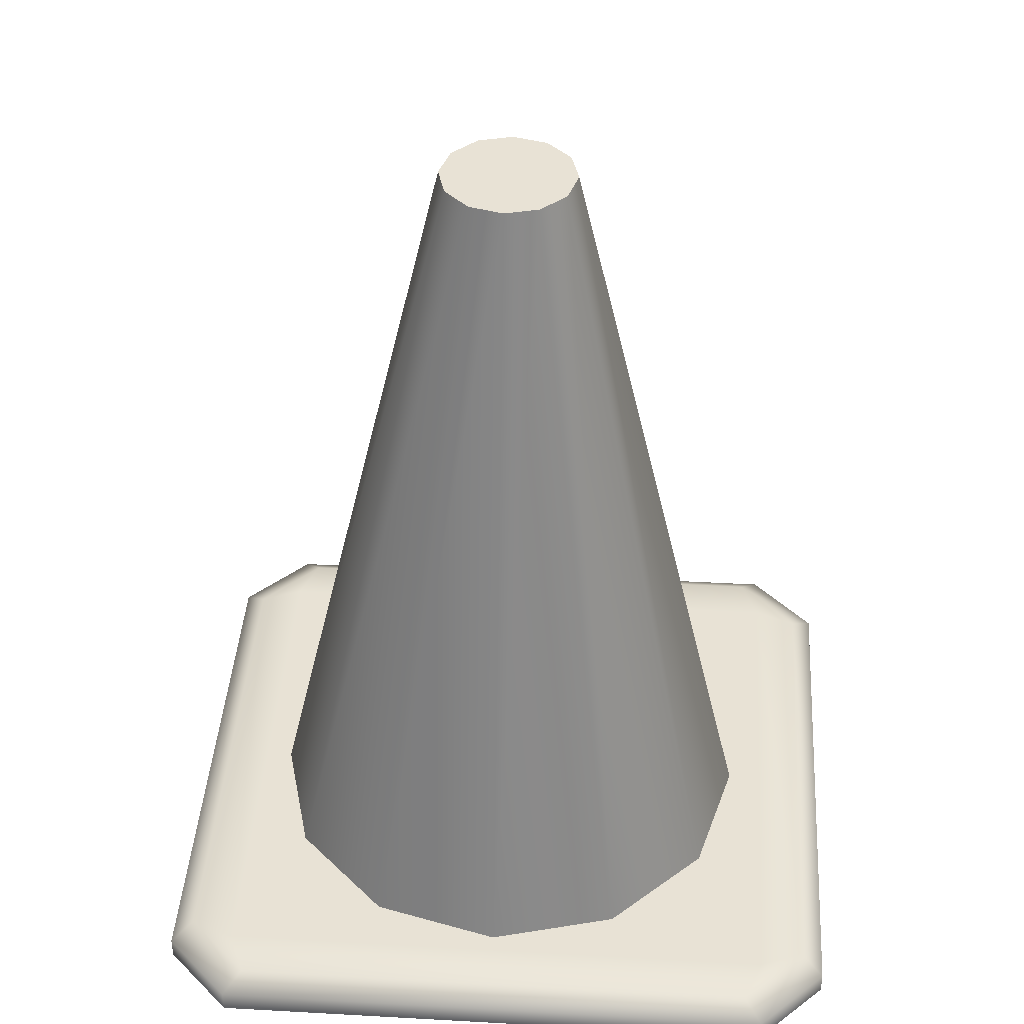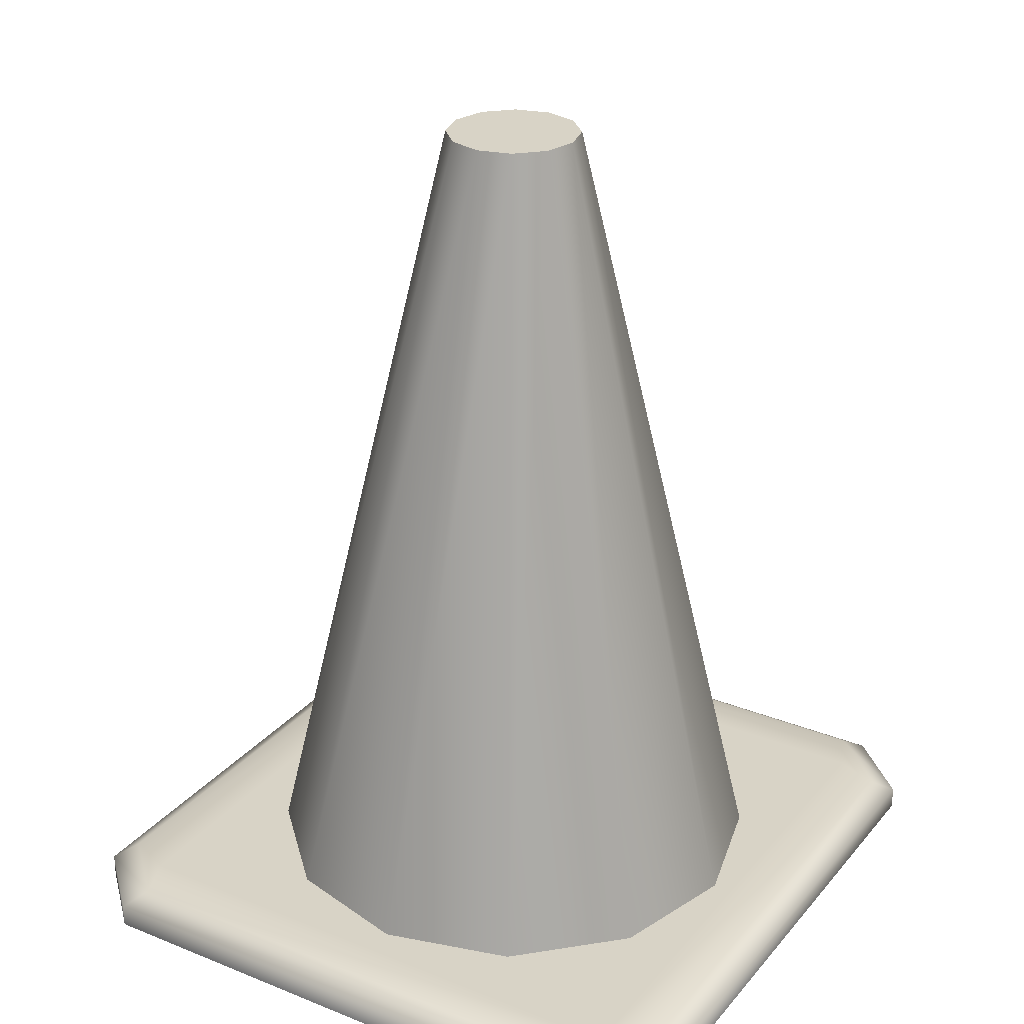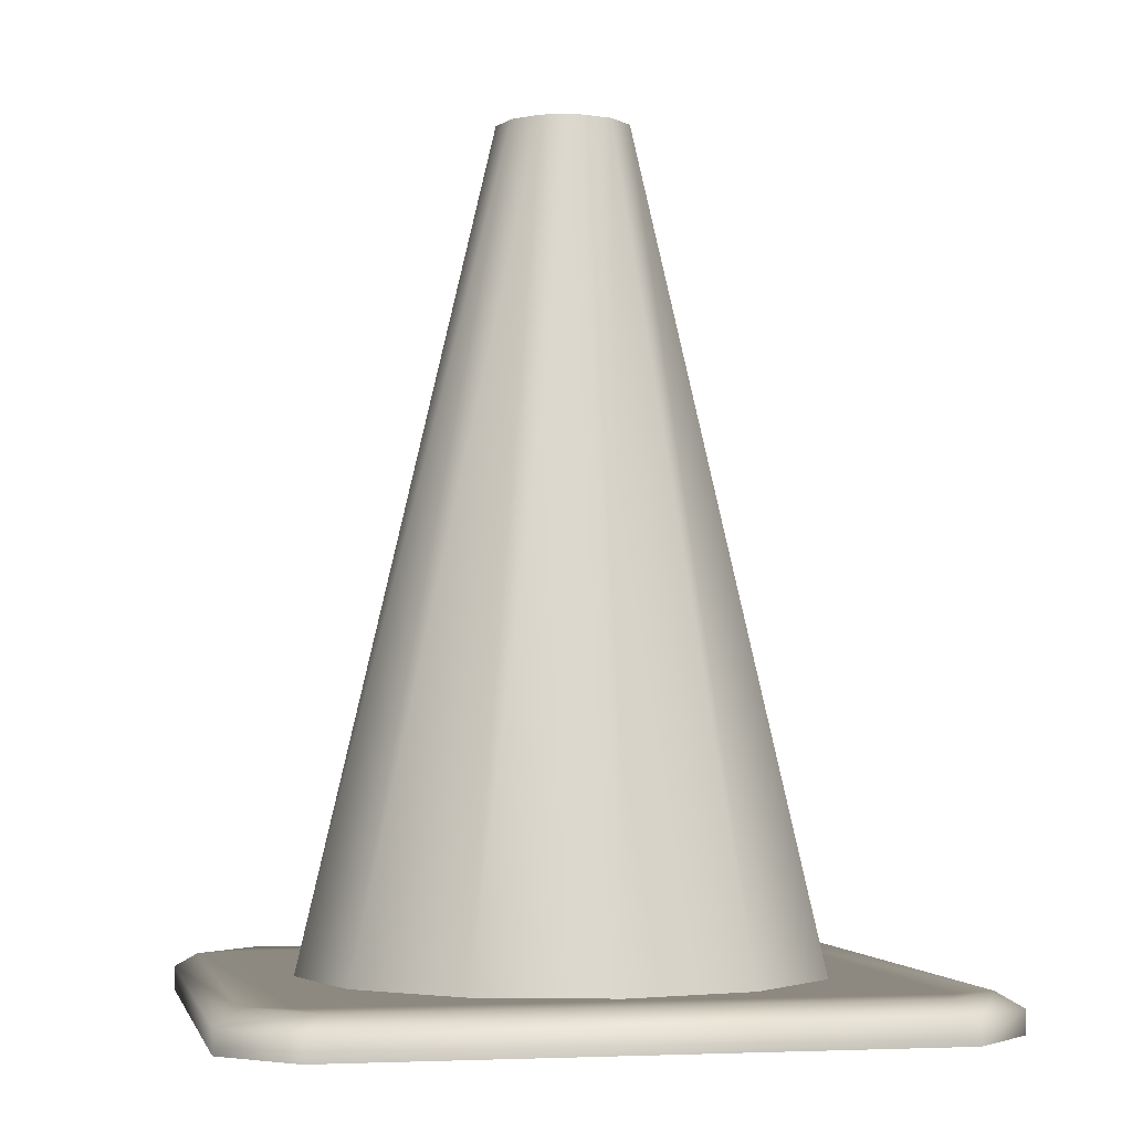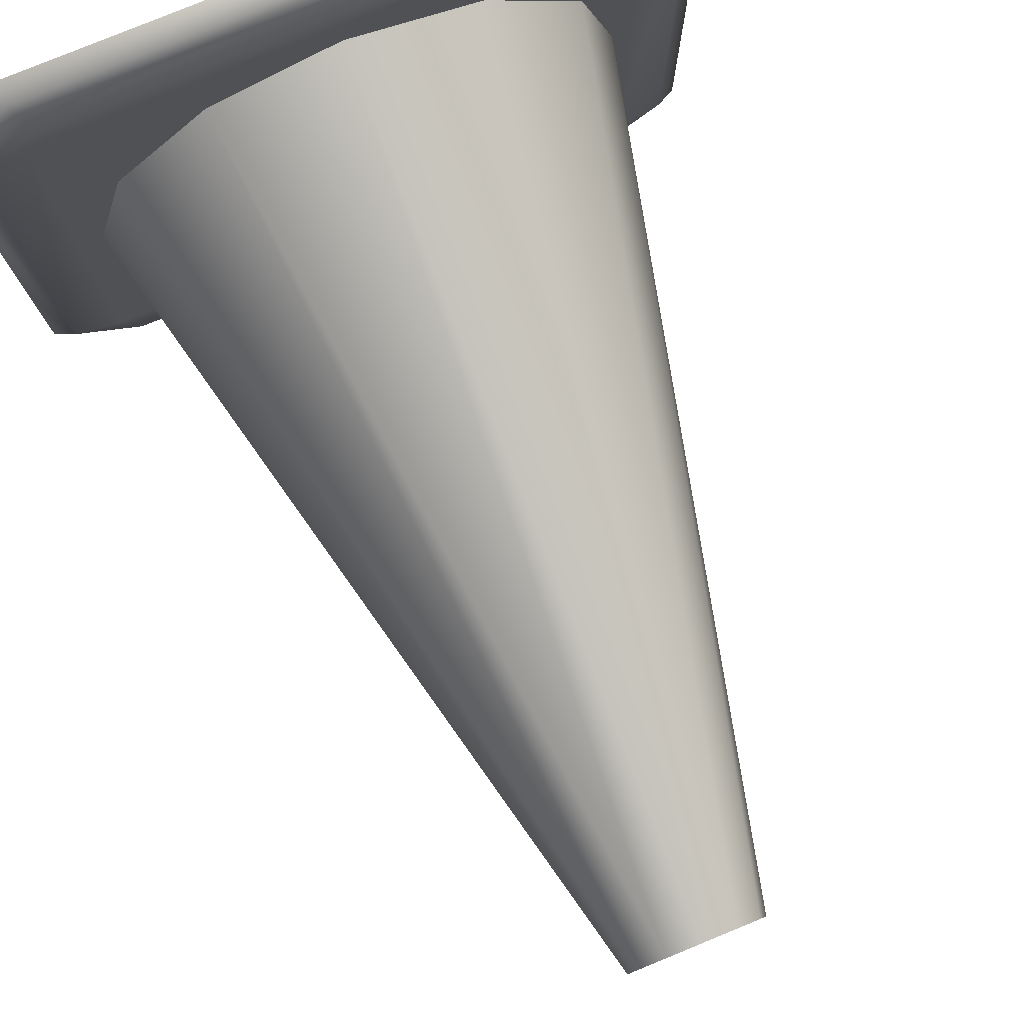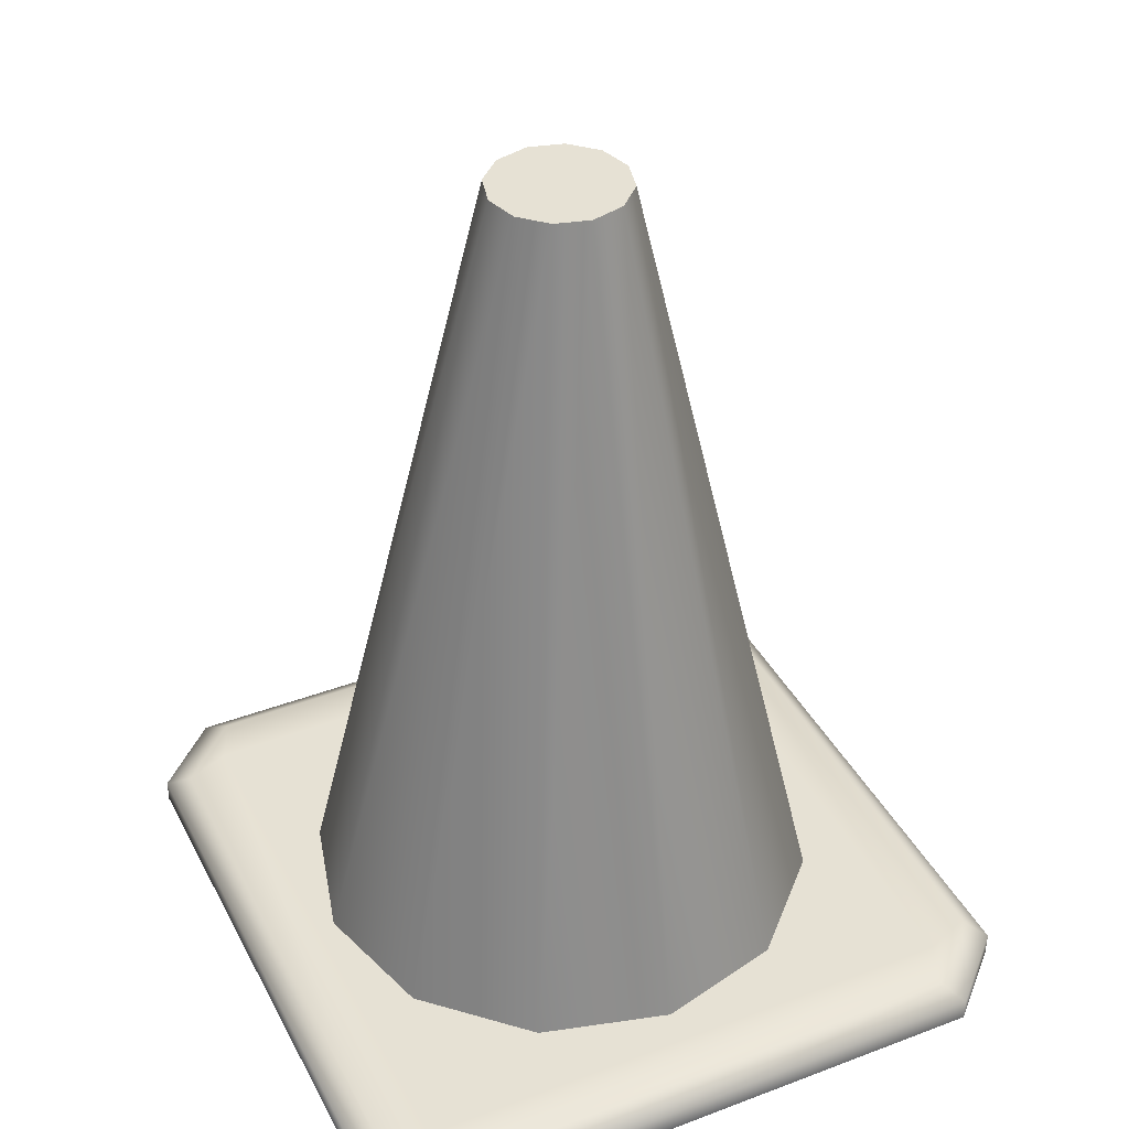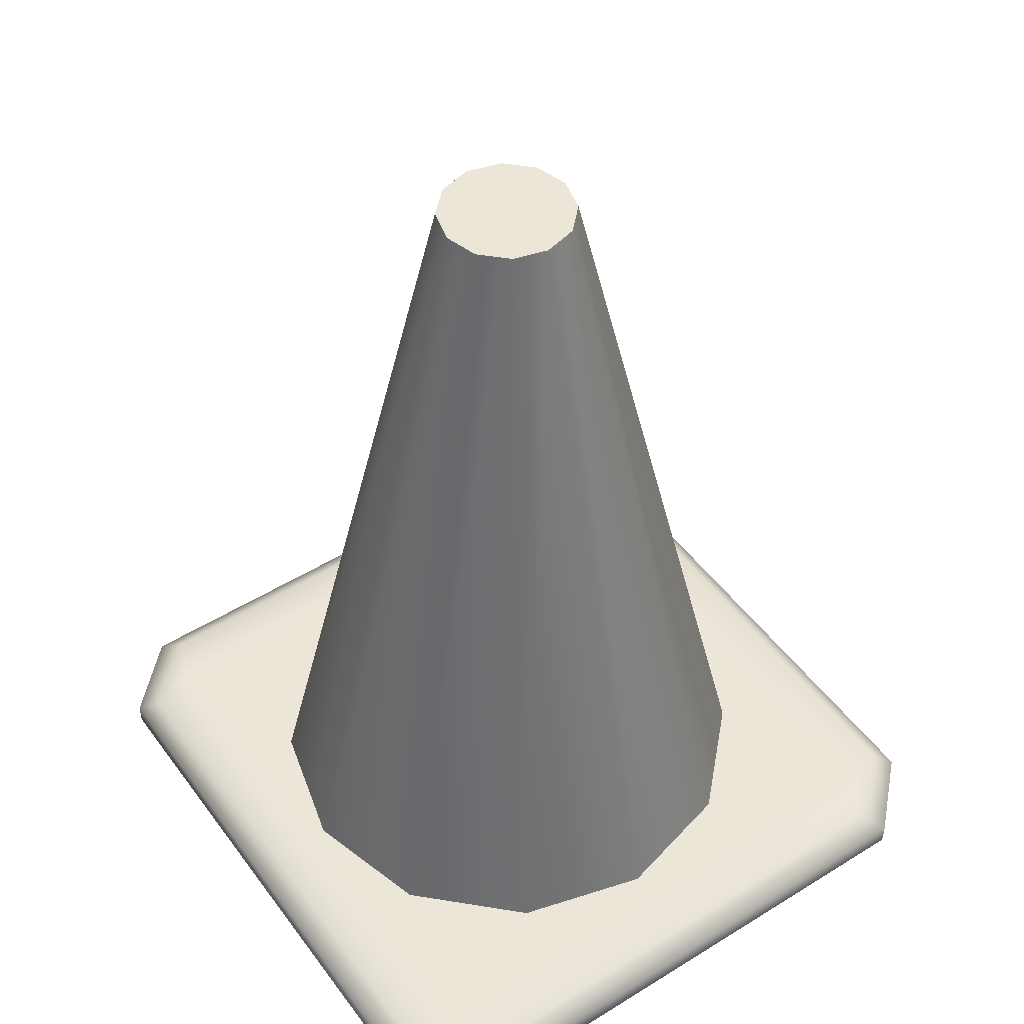
<metadata>
{"format":"obj","ext":"obj","renderer":"f3d","projection":"perspective","resolution":1024,"background":"white","views":[{"elev":40.6,"azim":-86.1,"up":"+Y"},{"elev":27.8,"azim":-148.6,"up":"+Y"},{"elev":-3.4,"azim":-101.7,"up":"+Y"},{"elev":79.6,"azim":157.7,"up":"+Z"},{"elev":39.2,"azim":-25.3,"up":"+Y"},{"elev":48.6,"azim":-34.7,"up":"+Y"}]}
</metadata>
<code>
v  5.963 0.8323 -0.0004
v  5.164 0.8323 -2.985
v  2.979 0.8323 -5.17
v  -0.0054 0.8323 -5.969
v  -2.99 0.8323 -5.17
v  -5.175 0.8323 -2.985
v  -5.974 0.8323 -0.0004
v  -5.175 0.8323 2.984
v  -2.99 0.8323 5.169
v  -0.0054 0.8323 5.968
v  2.979 0.8323 5.169
v  5.164 0.8323 2.984
v  1.548 19.68 -0.0004
v  1.34 19.68 -0.7773
v  0.7715 19.68 -1.346
v  -0.0054 19.68 -1.554
v  -0.7824 19.68 -1.346
v  -1.351 19.68 -0.7773
v  -1.559 19.68 -0.0004
v  -1.351 19.68 0.7765
v  -0.7824 19.68 1.345
v  -0.0054 19.68 1.554
v  0.7715 19.68 1.345
v  1.34 19.68 0.7765
v  -7.933 0.0255 6.743
v  -6.354 0.0255 8.285
v  6.518 0.0255 8.285
v  8.096 0.0255 6.743
v  -6.354 0.0255 6.741
v  6.518 0.0255 6.741
v  -7.933 0.0255 -6.588
v  -6.354 0.0255 -6.601
v  6.518 0.0255 -6.601
v  8.096 0.0255 -6.604
v  -6.354 0.0255 -8.145
v  6.518 0.0255 -8.145
v  -7.425 0.8951 6.32
v  -5.946 0.8951 7.764
v  6.109 0.8951 7.764
v  7.588 0.8951 6.32
v  -6.354 0.8951 6.741
v  6.518 0.8951 6.741
v  -7.425 0.8951 -6.165
v  -6.354 0.8951 -6.601
v  6.518 0.8951 -6.601
v  7.588 0.8951 -6.181
v  -5.946 0.8951 -7.624
v  6.109 0.8951 -7.624
v  -7.933 0.5598 6.743
v  -6.354 0.5598 8.285
v  6.518 0.5598 8.285
v  8.096 0.5598 6.743
v  8.096 0.5598 -6.604
v  6.518 0.5598 -8.145
v  -6.354 0.5598 -8.145
v  -7.933 0.5598 -6.588
g trafficCone
f 1 2 14 13
f 2 3 15 14
f 3 4 16 15
f 4 5 17 16
f 5 6 18 17
f 6 7 19 18
f 7 8 20 19
f 8 9 21 20
f 9 10 22 21
f 10 11 23 22
f 11 12 24 23
f 12 1 13 24
f 24 13 14 15 16 17 18 19 20 21 22 23
f 29 26 25
f 26 29 30 27
f 27 30 28
f 25 31 32 29
f 29 32 33 30
f 30 33 34 28
f 35 32 31
f 32 35 36 33
f 33 36 34
f 37 38 41
f 38 39 42 41
f 40 42 39
f 37 41 44 43
f 41 42 45 44
f 42 40 46 45
f 43 44 47
f 44 45 48 47
f 46 48 45
f 25 26 50 49
f 26 27 51 50
f 27 28 52 51
f 49 50 38 37
f 50 51 39 38
f 51 52 40 39
f 28 34 53 52
f 52 53 46 40
f 34 36 54 53
f 36 35 55 54
f 35 31 56 55
f 53 54 48 46
f 54 55 47 48
f 55 56 43 47
f 31 25 49 56
f 56 49 37 43

</code>
